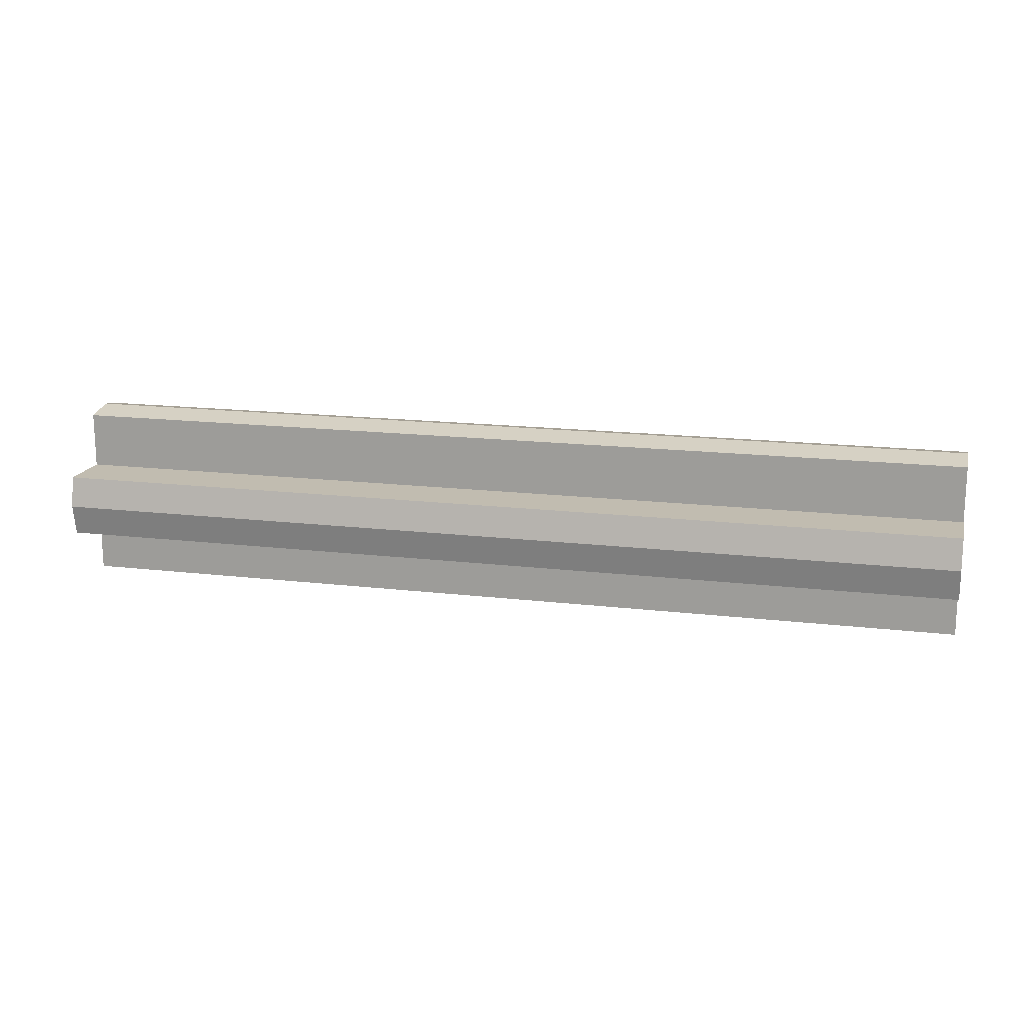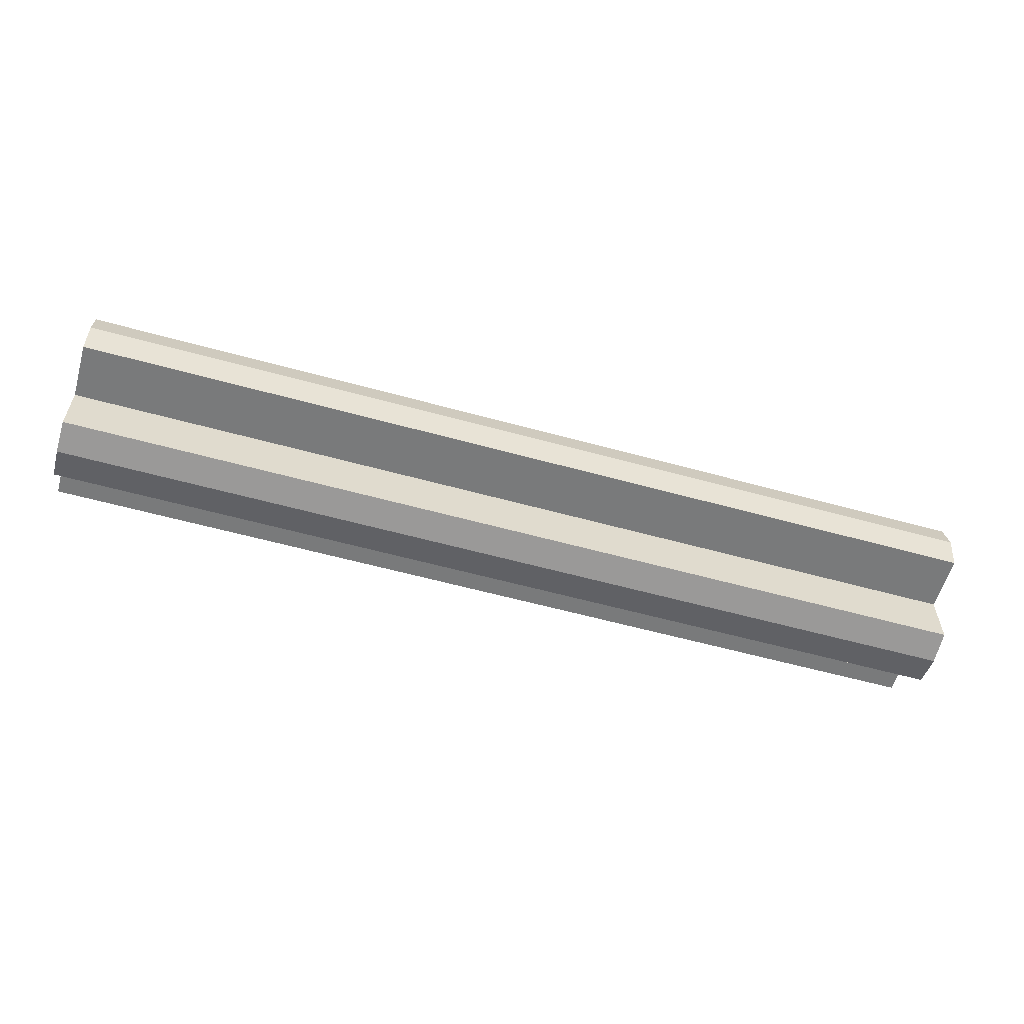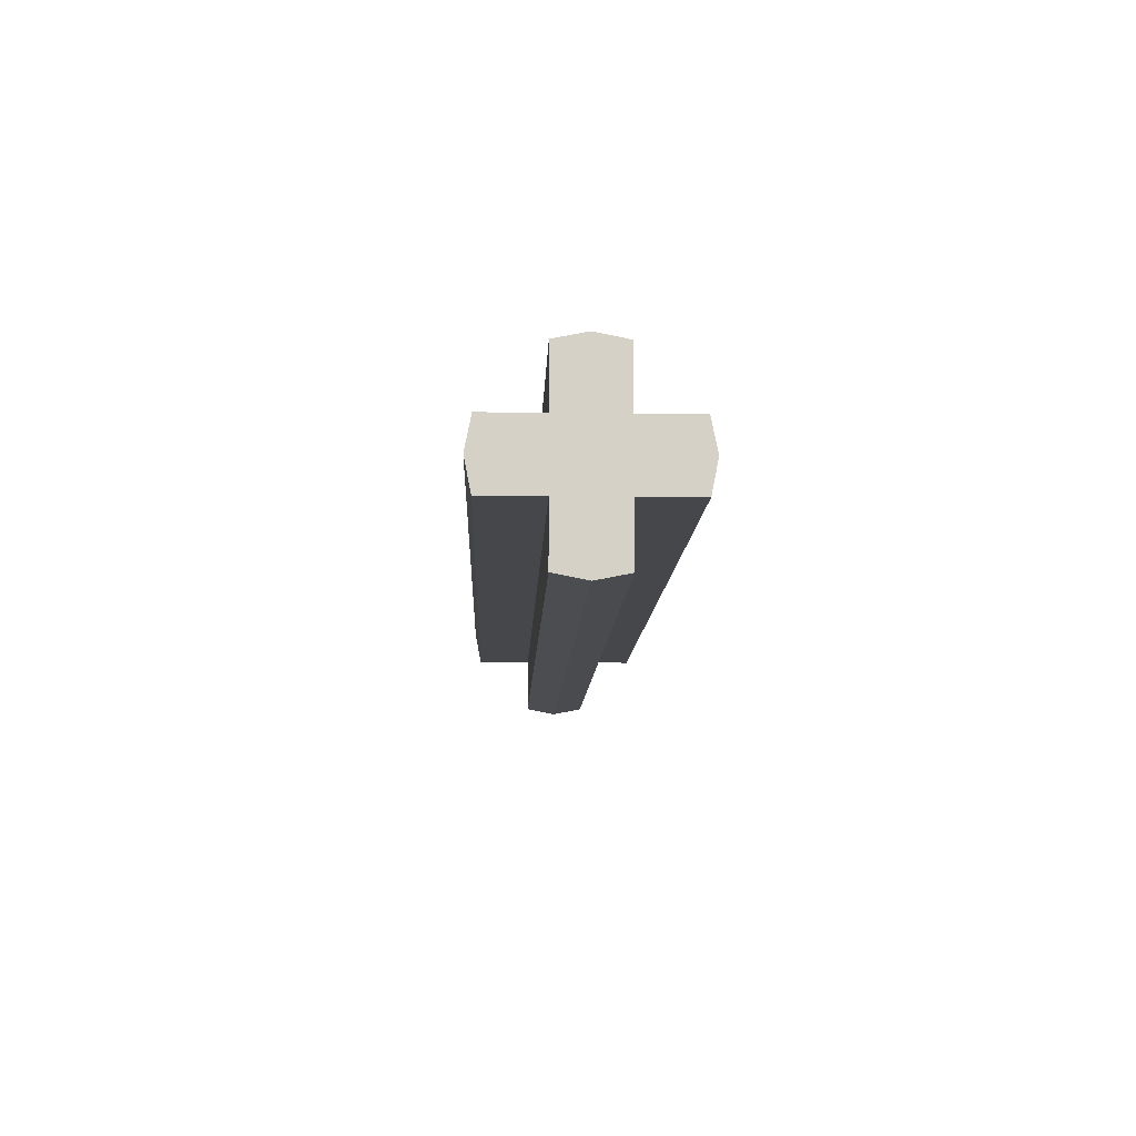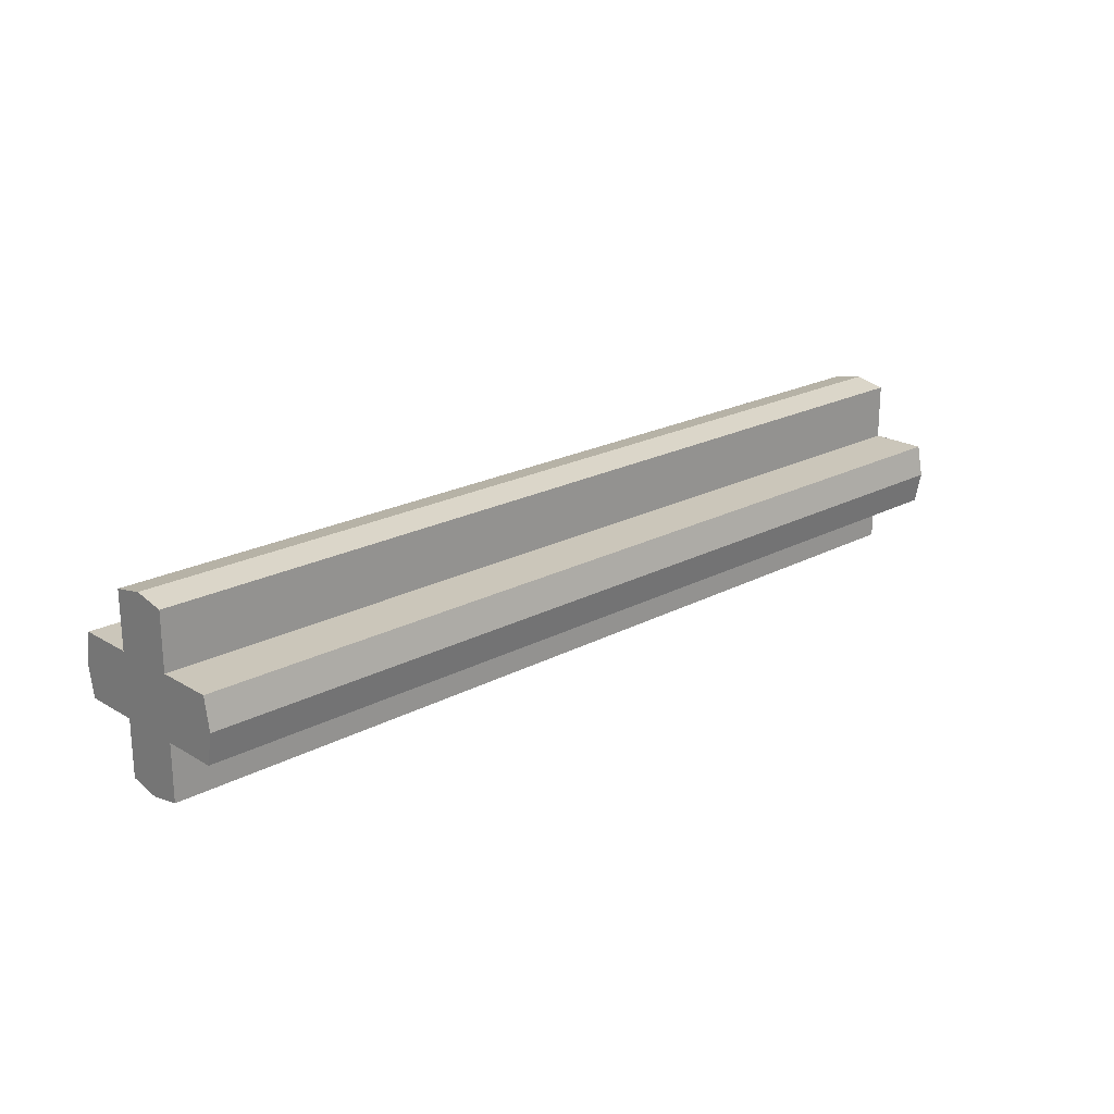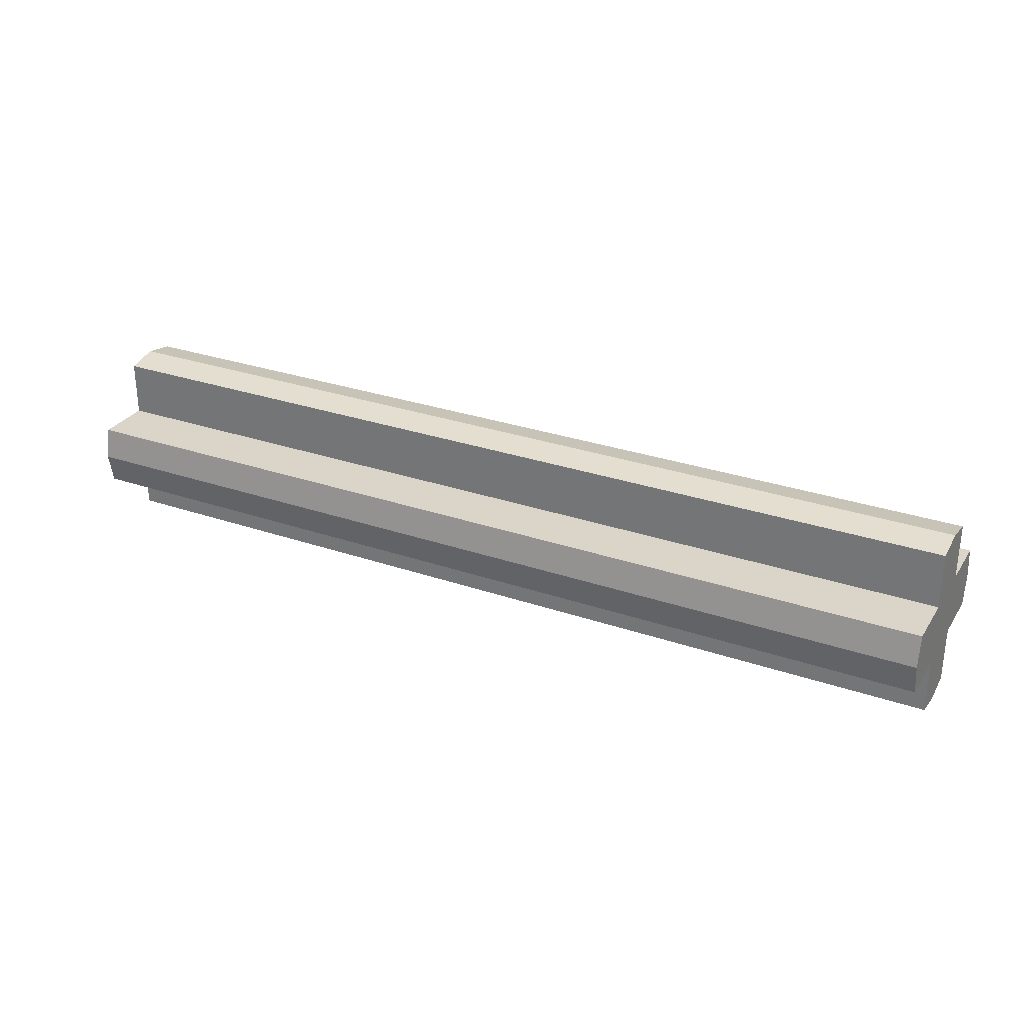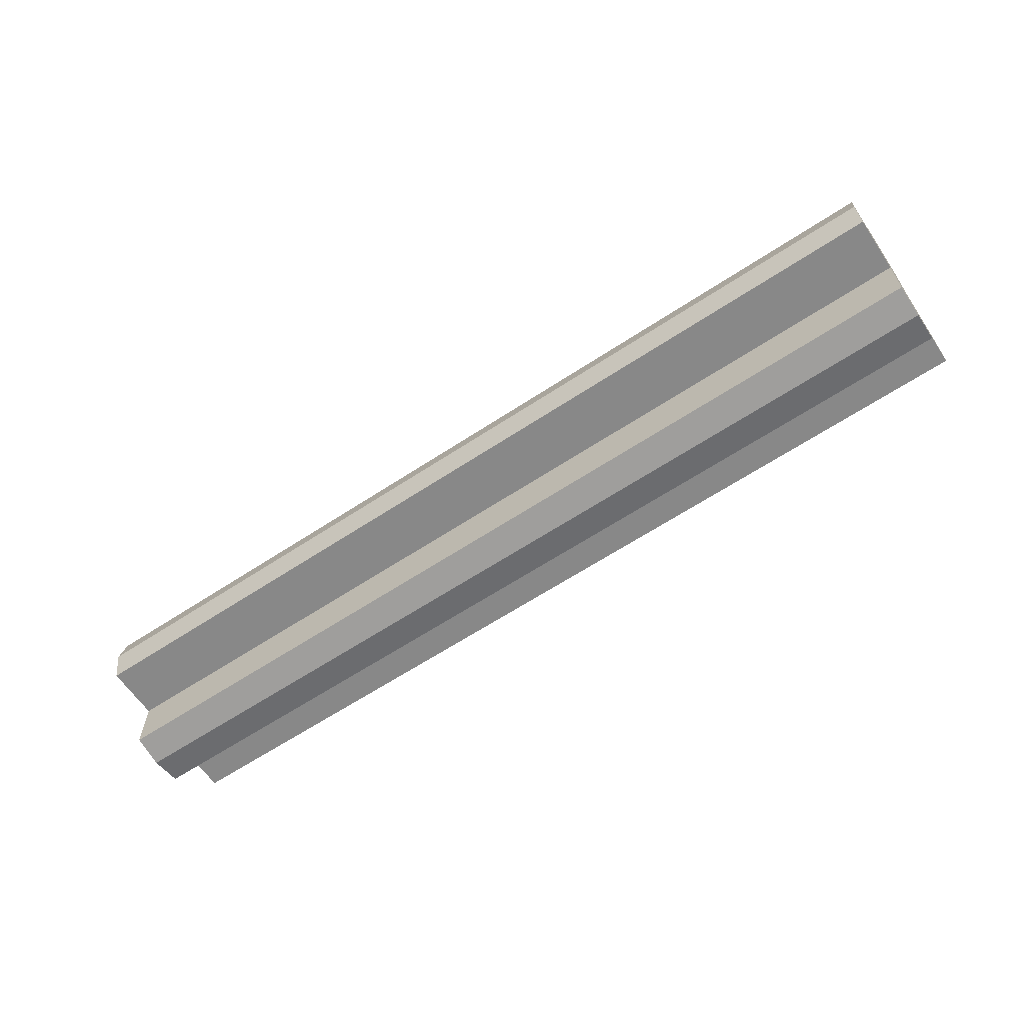
<metadata>
{"format":"obj","ext":"obj","renderer":"f3d","projection":"perspective","resolution":1024,"background":"white","views":[{"elev":16.4,"azim":13.8,"up":"+Z"},{"elev":-58.0,"azim":-16.0,"up":"+Z"},{"elev":-10.2,"azim":87.9,"up":"+Y"},{"elev":21.1,"azim":136.6,"up":"+Y"},{"elev":29.2,"azim":27.0,"up":"+Y"},{"elev":-62.7,"azim":33.8,"up":"+Y"}]}
</metadata>
<code>
v 1.5 0.3 0
v -1.5 0.3 0
v -1.5 0.2801 0.1
v 1.5 0.2801 0.1
v 1.5 0.2801 0.1
v -1.5 0.2801 0.1
v -1.5 0.1 0.1
v 1.5 0.1 0.1
v 1.5 0.1 0.1
v -1.5 0.1 0.1
v -1.5 0.1 0.2801
v 1.5 0.1 0.2801
v 1.5 0.1 0.2801
v -1.5 0.1 0.2801
v -1.5 0 0.3
v 1.5 0 0.3
v 1.5 -0.3 0
v 1.5 -0.2801 0.1
v -1.5 -0.2801 0.1
v -1.5 -0.3 0
v 1.5 -0.2801 0.1
v 1.5 -0.1 0.1
v -1.5 -0.1 0.1
v -1.5 -0.2801 0.1
v 1.5 -0.1 0.1
v 1.5 -0.1 0.2801
v -1.5 -0.1 0.2801
v -1.5 -0.1 0.1
v 1.5 -0.1 0.2801
v 1.5 0 0.3
v -1.5 0 0.3
v -1.5 -0.1 0.2801
v 1.5 0.3 0
v 1.5 0.2801 -0.1
v -1.5 0.2801 -0.1
v -1.5 0.3 0
v 1.5 0.2801 -0.1
v 1.5 0.1 -0.1
v -1.5 0.1 -0.1
v -1.5 0.2801 -0.1
v 1.5 0.1 -0.1
v 1.5 0.1 -0.2801
v -1.5 0.1 -0.2801
v -1.5 0.1 -0.1
v 1.5 0.1 -0.2801
v 1.5 0 -0.3
v -1.5 0 -0.3
v -1.5 0.1 -0.2801
v 1.5 -0.3 0
v -1.5 -0.3 0
v -1.5 -0.2801 -0.1
v 1.5 -0.2801 -0.1
v 1.5 -0.2801 -0.1
v -1.5 -0.2801 -0.1
v -1.5 -0.1 -0.1
v 1.5 -0.1 -0.1
v 1.5 -0.1 -0.1
v -1.5 -0.1 -0.1
v -1.5 -0.1 -0.2801
v 1.5 -0.1 -0.2801
v 1.5 -0.1 -0.2801
v -1.5 -0.1 -0.2801
v -1.5 0 -0.3
v 1.5 0 -0.3
v 1.5 0.3 0
v 1.5 0.2801 0.1
v 1.5 0.1 0.1
v 1.5 0 0
v 1.5 -0.3 0
v 1.5 0 0
v 1.5 -0.1 0.1
v 1.5 -0.2801 0.1
v 1.5 0.3 0
v 1.5 0 0
v 1.5 0.1 -0.1
v 1.5 0.2801 -0.1
v 1.5 -0.3 0
v 1.5 -0.2801 -0.1
v 1.5 -0.1 -0.1
v 1.5 0 0
v 1.5 0 0.3
v 1.5 0 0
v 1.5 0.1 0.1
v 1.5 0.1 0.2801
v 1.5 0 0.3
v 1.5 -0.1 0.2801
v 1.5 -0.1 0.1
v 1.5 0 0
v 1.5 0 -0.3
v 1.5 0.1 -0.2801
v 1.5 0.1 -0.1
v 1.5 0 0
v 1.5 0 -0.3
v 1.5 0 0
v 1.5 -0.1 -0.1
v 1.5 -0.1 -0.2801
v -1.5 0.3 0
v -1.5 0 0
v -1.5 0.1 0.1
v -1.5 0.2801 0.1
v -1.5 -0.3 0
v -1.5 -0.2801 0.1
v -1.5 -0.1 0.1
v -1.5 0 0
v -1.5 0.3 0
v -1.5 0.2801 -0.1
v -1.5 0.1 -0.1
v -1.5 0 0
v -1.5 -0.3 0
v -1.5 0 0
v -1.5 -0.1 -0.1
v -1.5 -0.2801 -0.1
v -1.5 0 0.3
v -1.5 0.1 0.2801
v -1.5 0.1 0.1
v -1.5 0 0
v -1.5 0 0.3
v -1.5 0 0
v -1.5 -0.1 0.1
v -1.5 -0.1 0.2801
v -1.5 0 -0.3
v -1.5 0 0
v -1.5 0.1 -0.1
v -1.5 0.1 -0.2801
v -1.5 0 -0.3
v -1.5 -0.1 -0.2801
v -1.5 -0.1 -0.1
v -1.5 0 0
g mesh3551483
f 1 2 3
f 3 4 1
f 5 6 7
f 7 8 5
f 9 10 11
f 11 12 9
f 13 14 15
f 15 16 13
f 17 18 19
f 19 20 17
f 21 22 23
f 23 24 21
f 25 26 27
f 27 28 25
f 29 30 31
f 31 32 29
f 33 34 35
f 35 36 33
f 37 38 39
f 39 40 37
f 41 42 43
f 43 44 41
f 45 46 47
f 47 48 45
f 49 50 51
f 51 52 49
f 53 54 55
f 55 56 53
f 57 58 59
f 59 60 57
f 61 62 63
f 63 64 61
g mesh3551484
f 65 66 67
f 67 68 65
f 69 70 71
f 71 72 69
f 73 74 75
f 75 76 73
f 77 78 79
f 79 80 77
f 81 82 83
f 83 84 81
f 85 86 87
f 87 88 85
f 89 90 91
f 91 92 89
f 93 94 95
f 95 96 93
f 97 98 99
f 99 100 97
f 101 102 103
f 103 104 101
f 105 106 107
f 107 108 105
f 109 110 111
f 111 112 109
f 113 114 115
f 115 116 113
f 117 118 119
f 119 120 117
f 121 122 123
f 123 124 121
f 125 126 127
f 127 128 125

</code>
